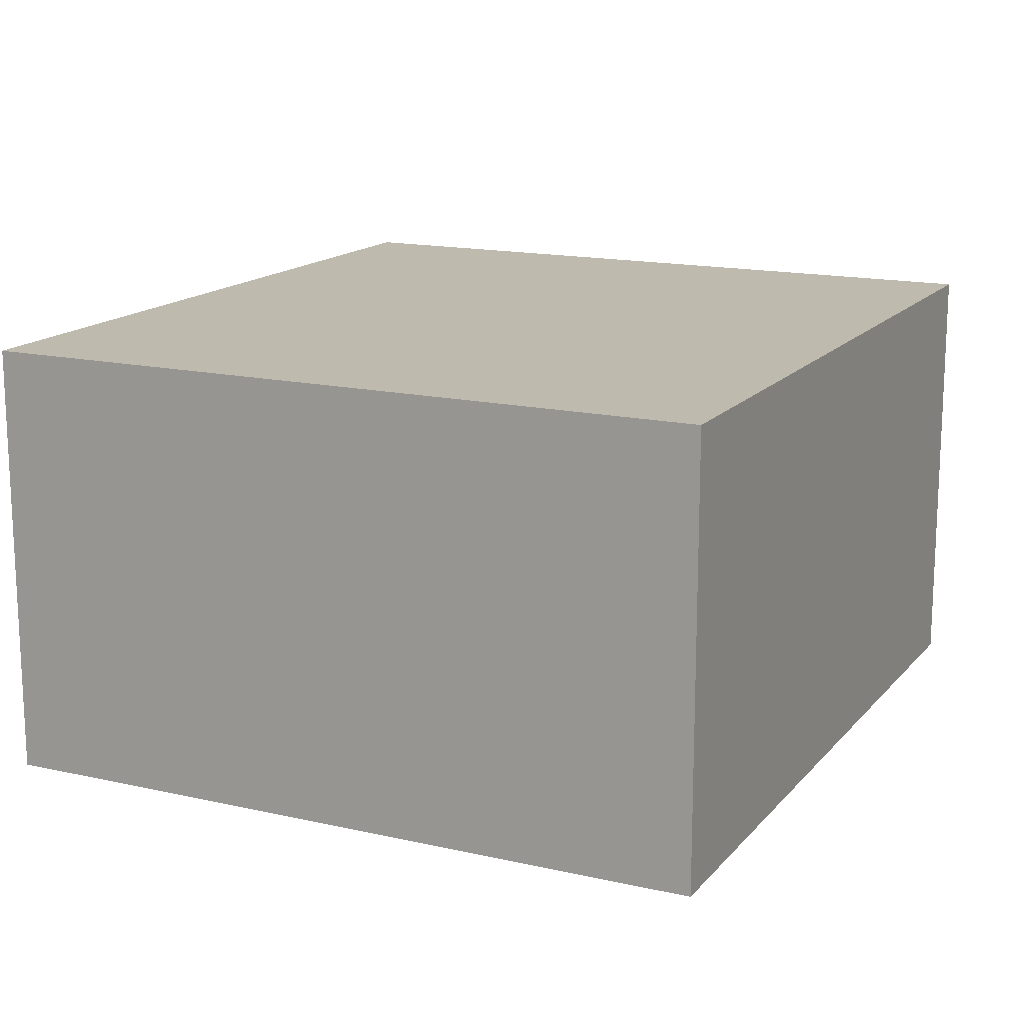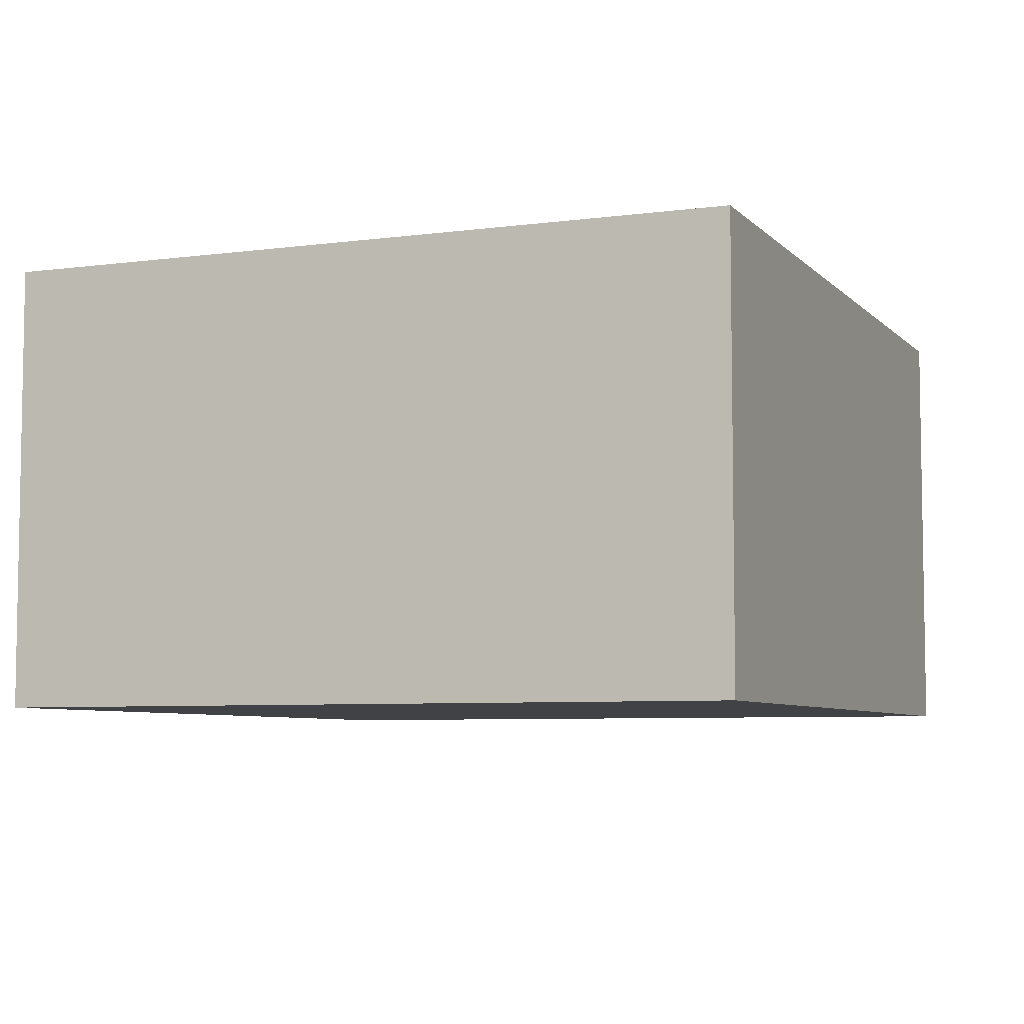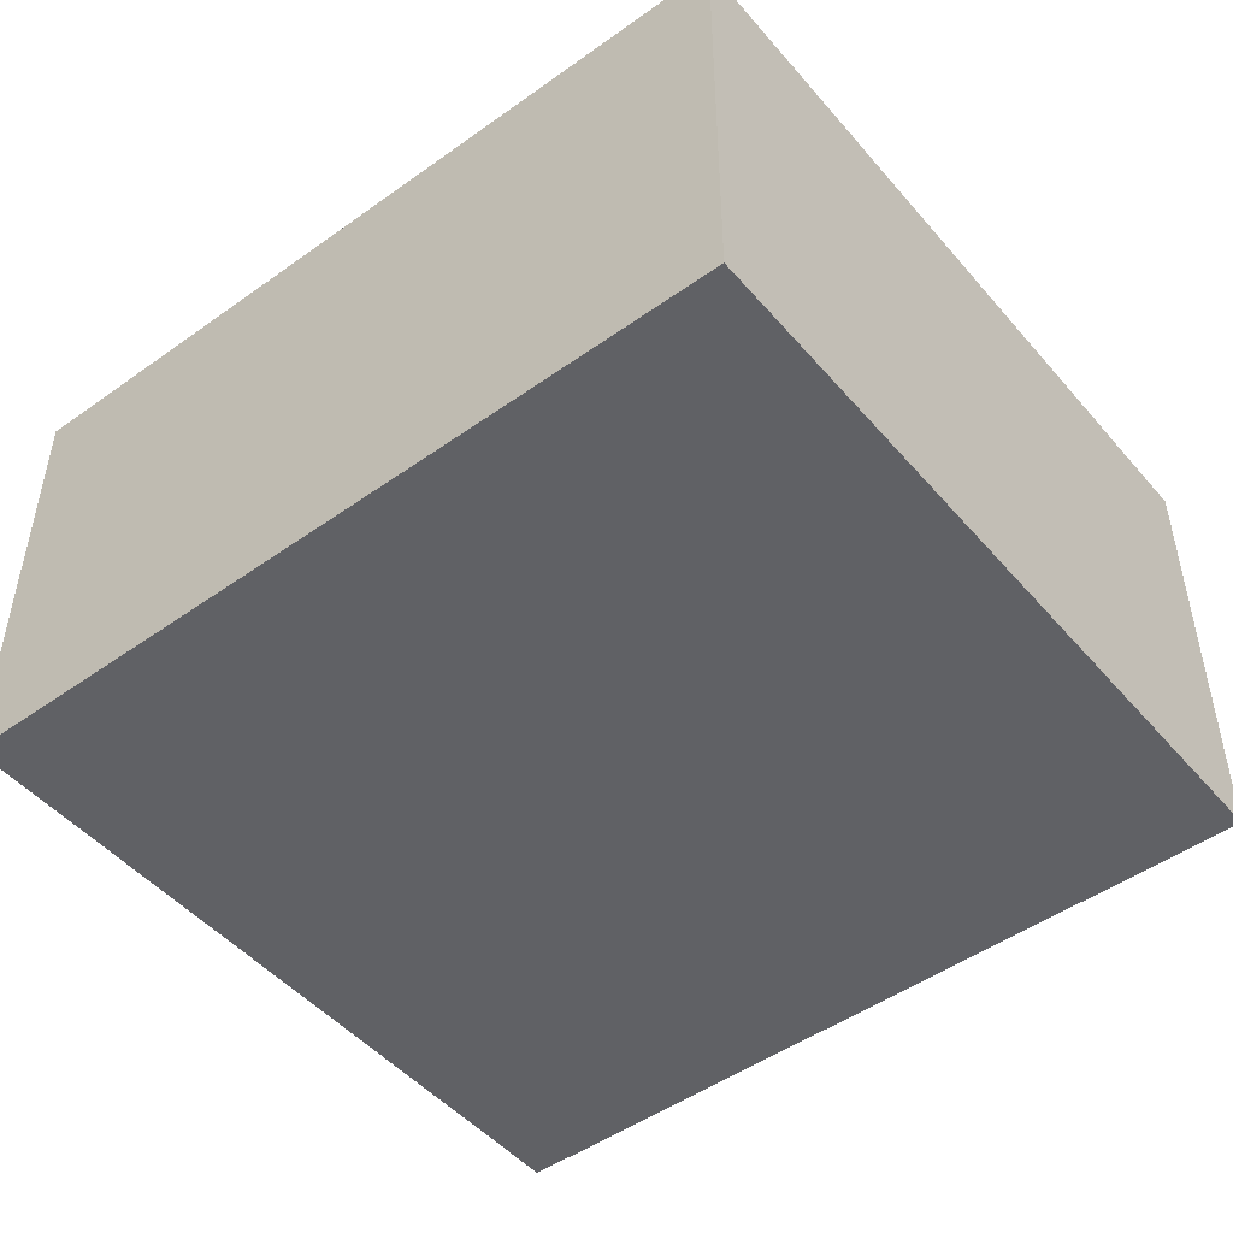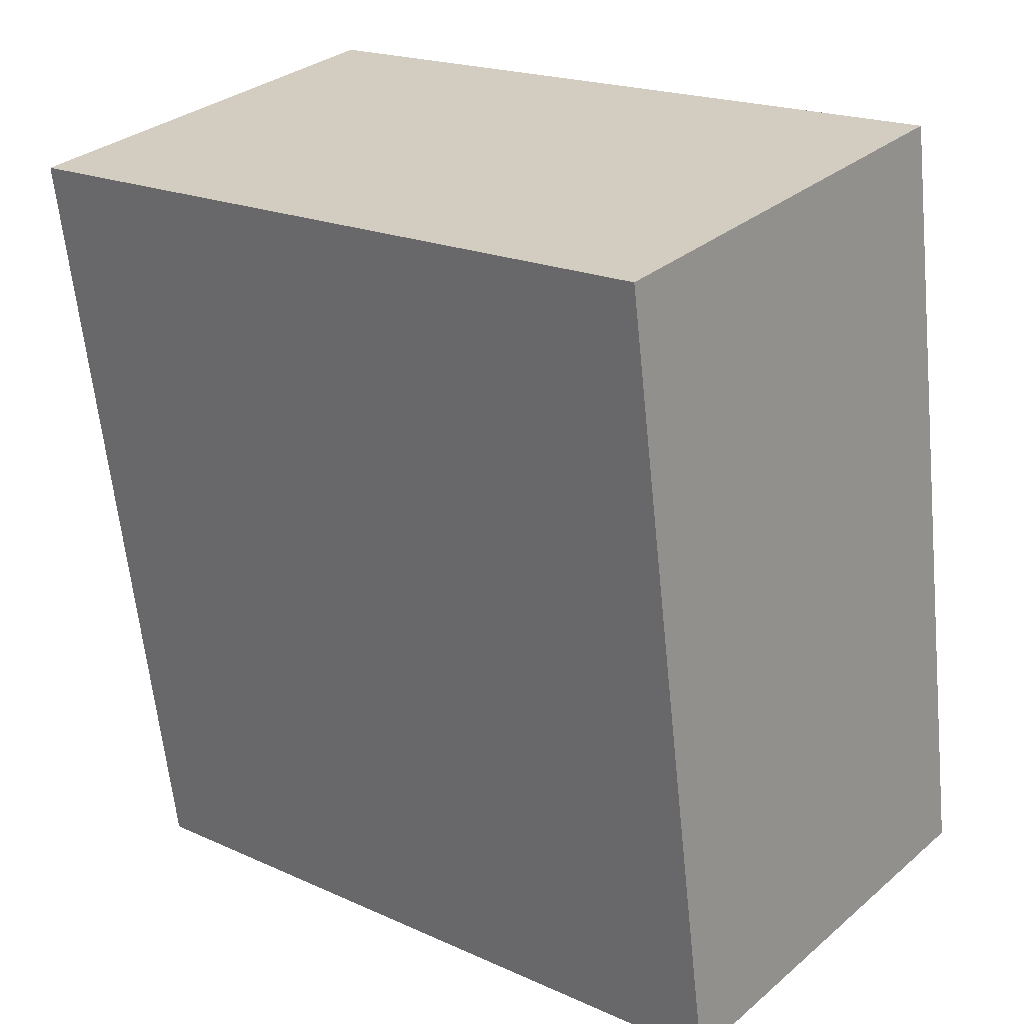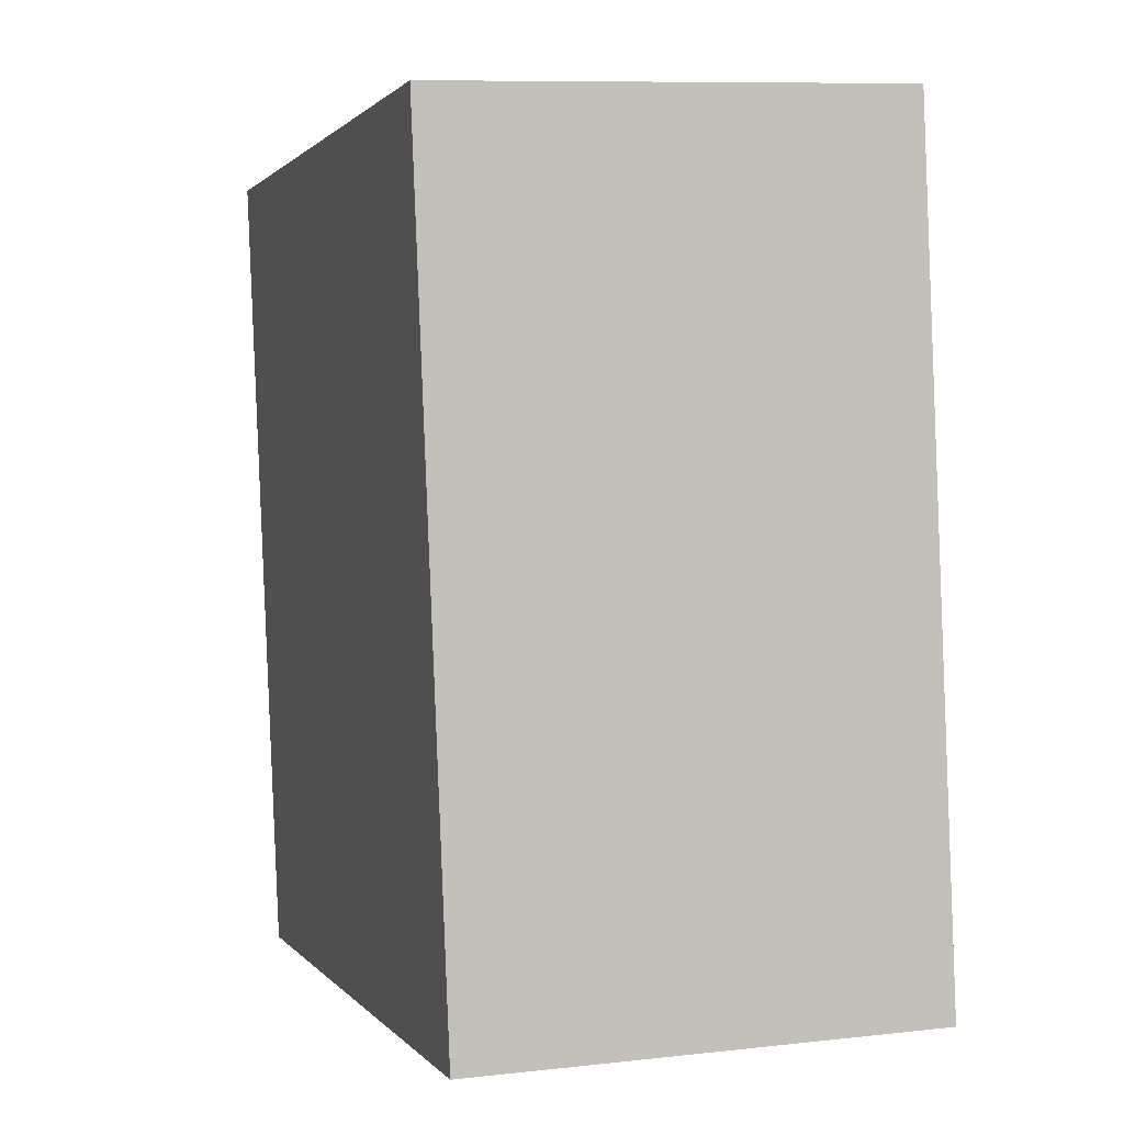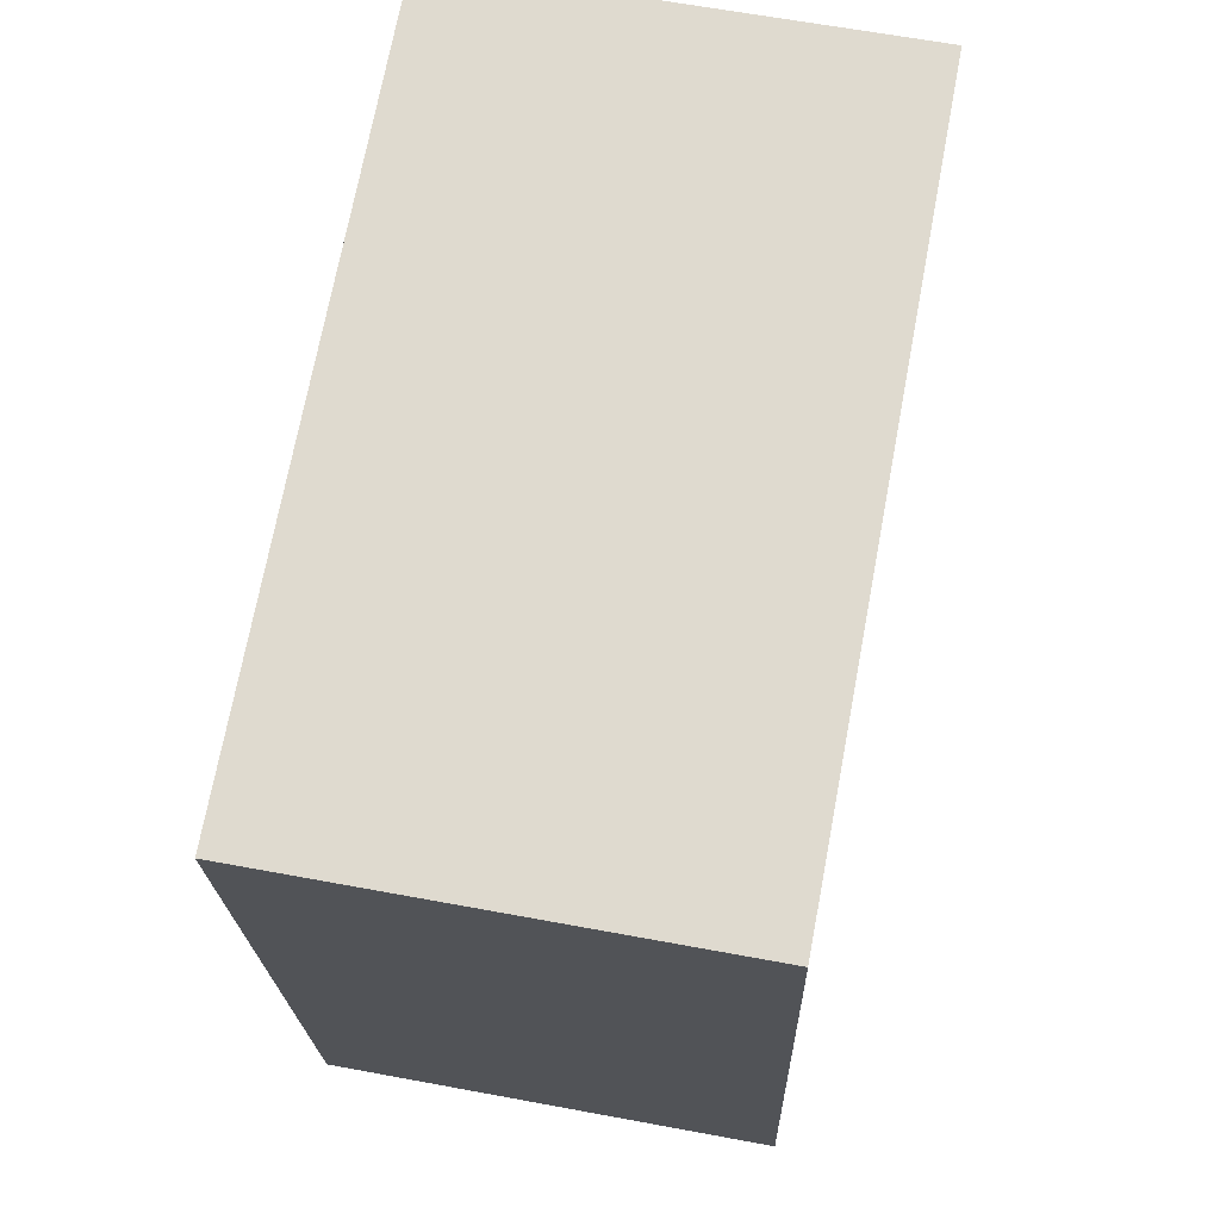
<metadata>
{"format":"obj","ext":"obj","renderer":"f3d","projection":"perspective","resolution":1024,"background":"white","views":[{"elev":15.4,"azim":33.5,"up":"+Z"},{"elev":-6.2,"azim":29.9,"up":"+Z"},{"elev":-48.5,"azim":136.3,"up":"+Z"},{"elev":31.1,"azim":40.0,"up":"+Y"},{"elev":9.1,"azim":73.2,"up":"+Y"},{"elev":62.9,"azim":-79.3,"up":"+Y"}]}
</metadata>
<code>
g default
v -0.9326 -3.894 0.1
v -0.7653 -3.871 0.1
v -0.9568 -3.715 0.1
v -0.7895 -3.693 0.1
v -0.9568 -3.715 0
v -0.7895 -3.693 0
v -0.9326 -3.894 0
v -0.7653 -3.871 0
g pCube25
f 1 2 4 3
f 3 4 6 5
f 5 6 8 7
f 7 8 2 1
f 2 8 6 4
f 7 1 3 5

</code>
